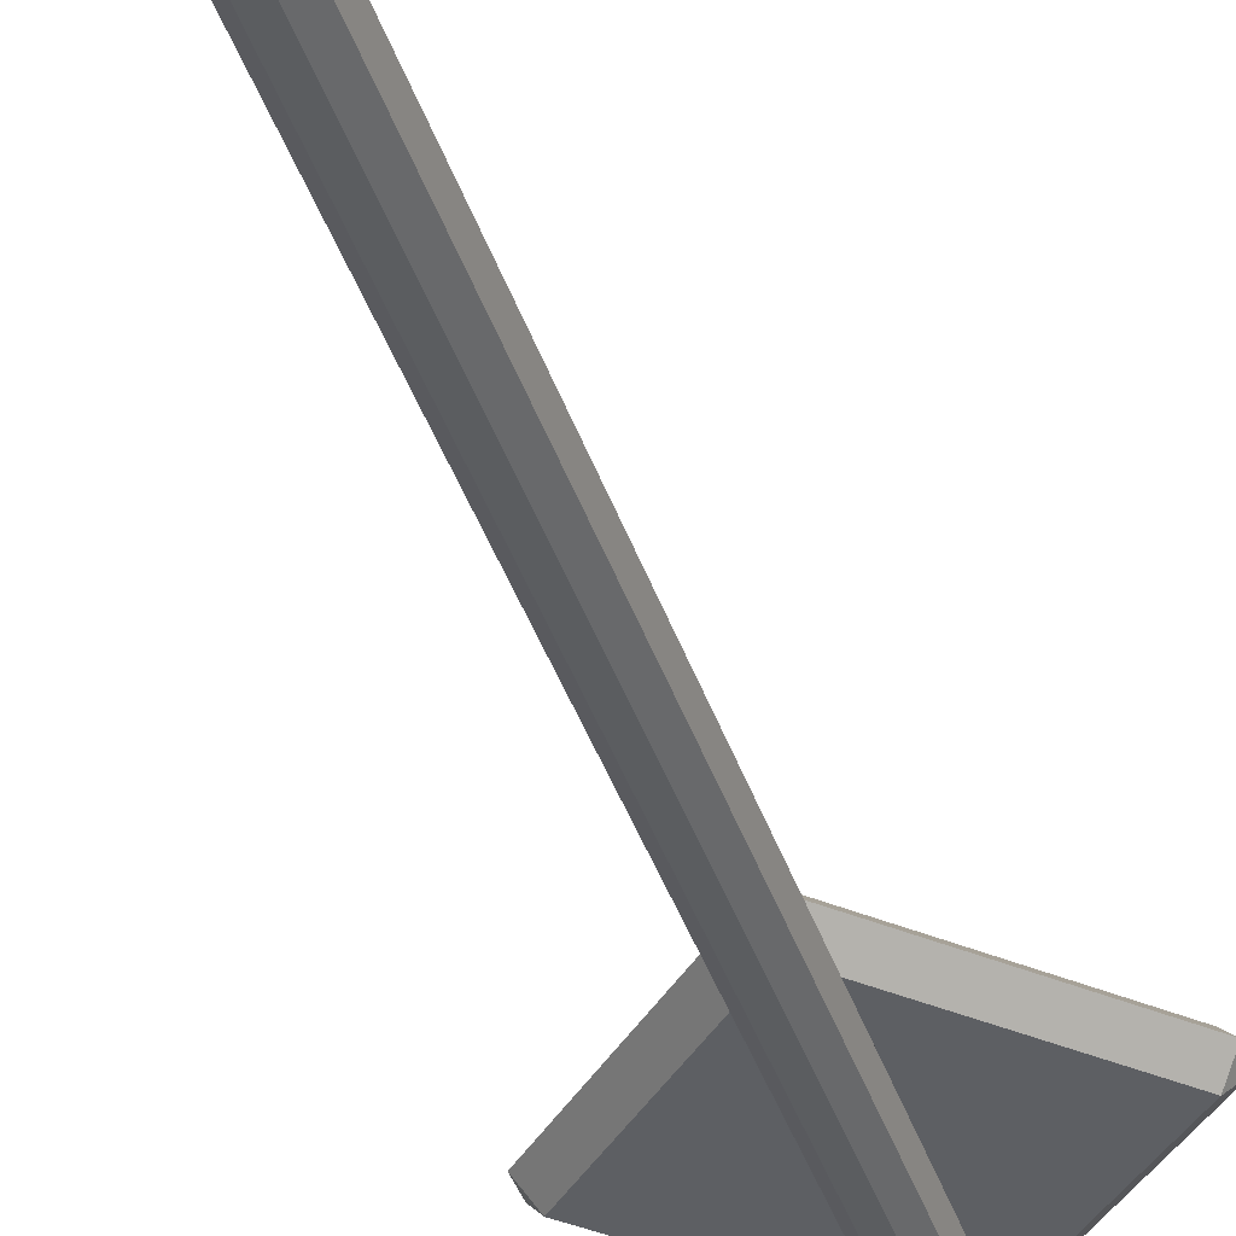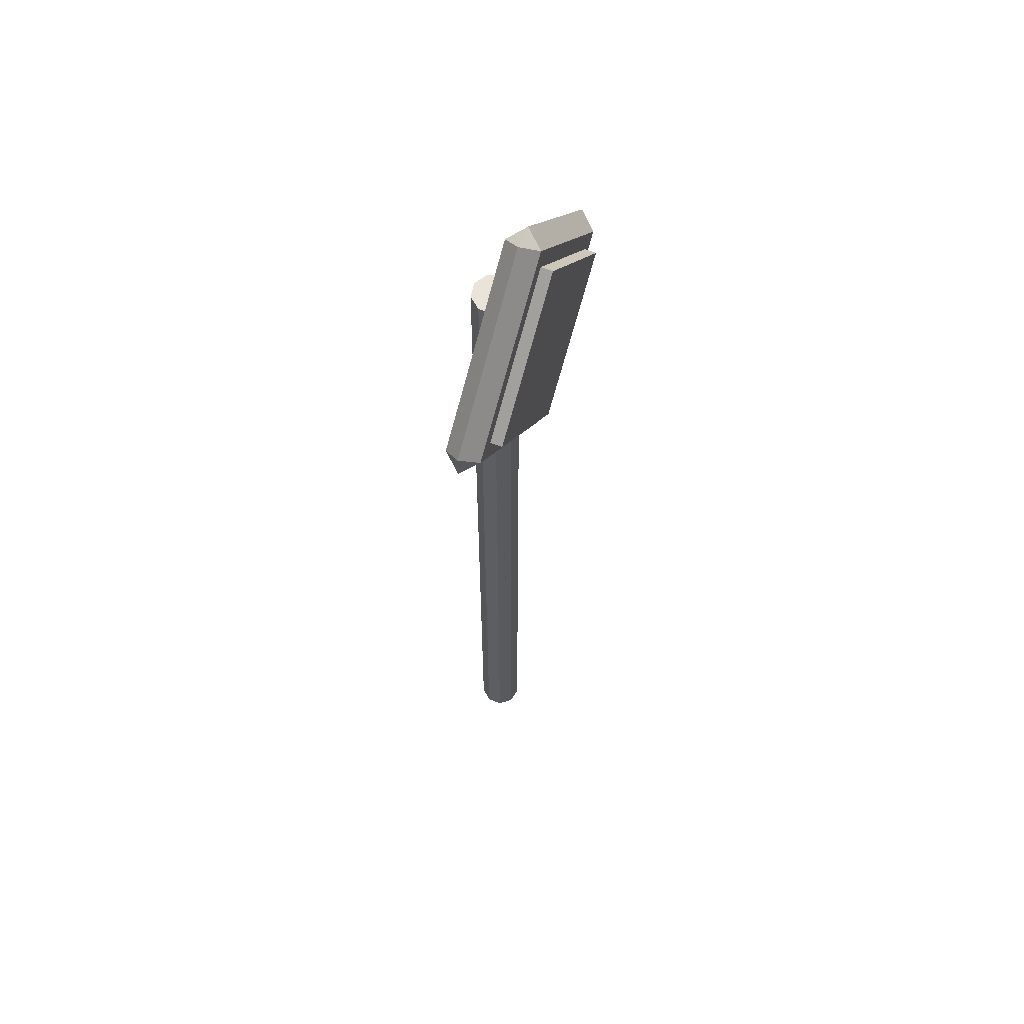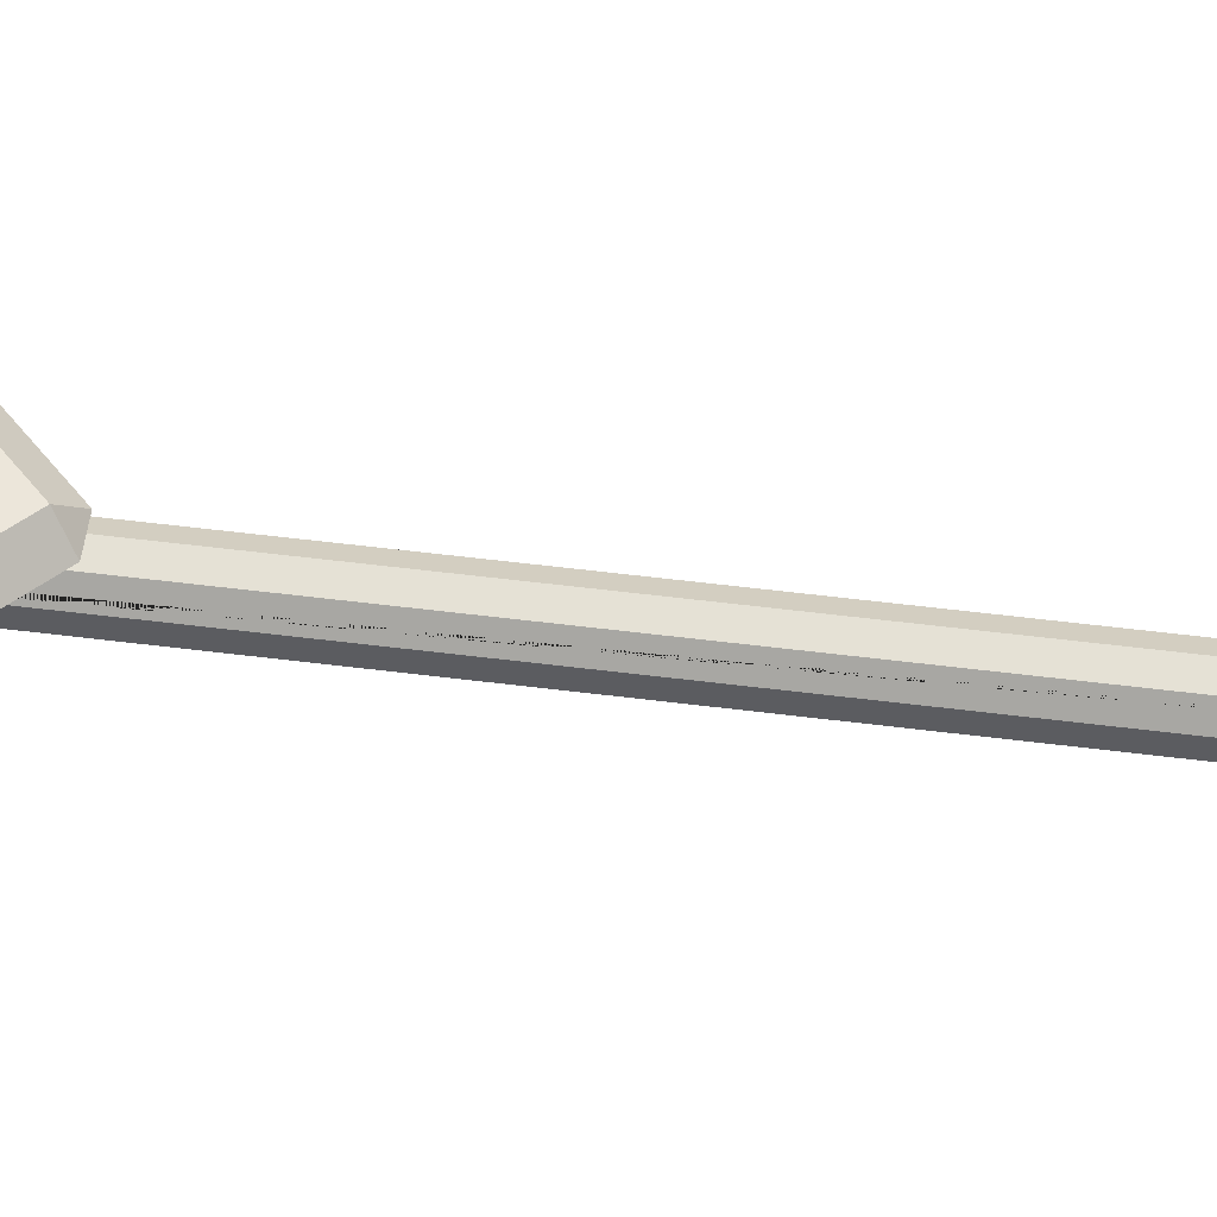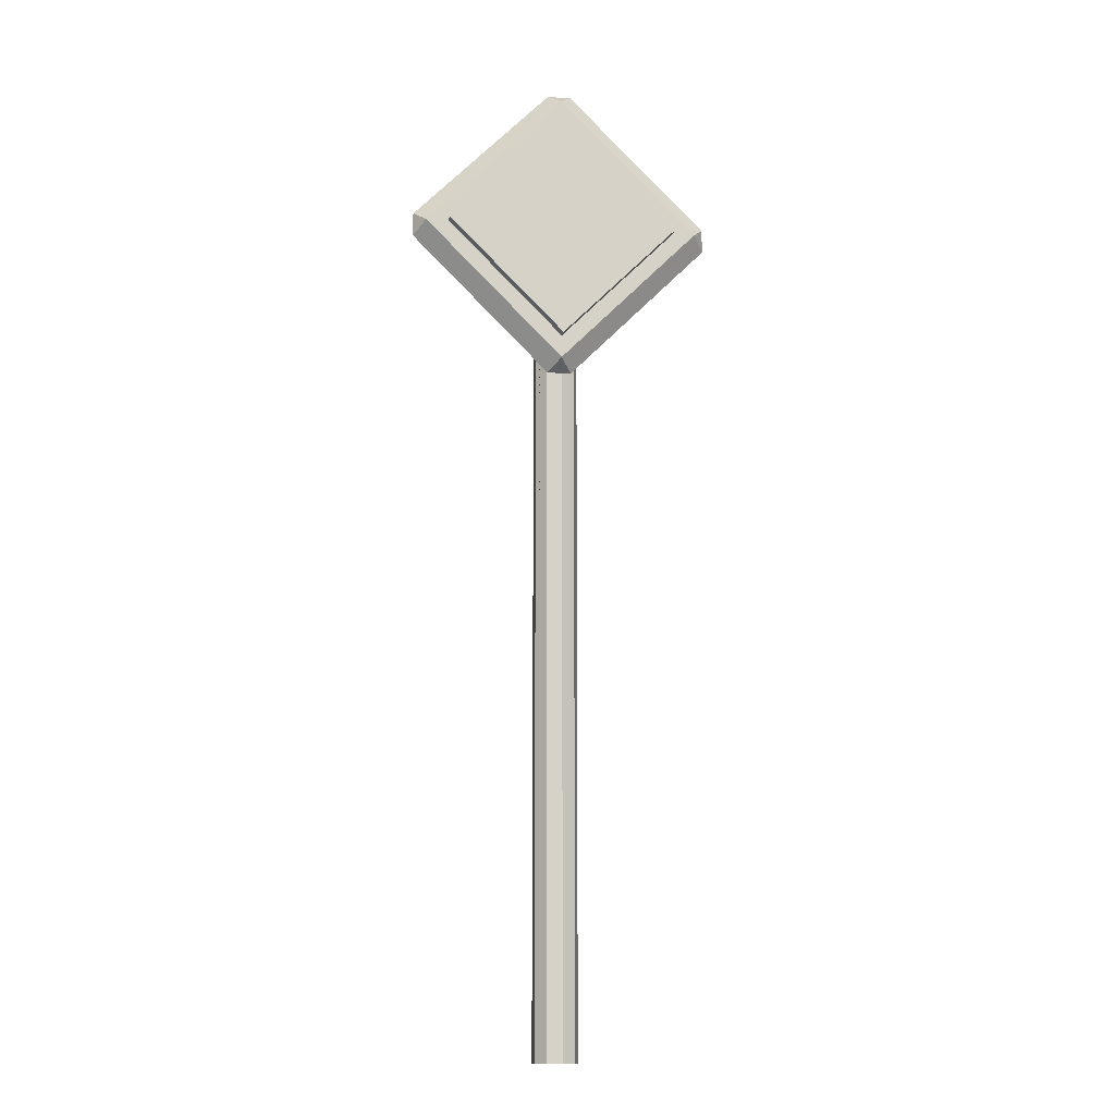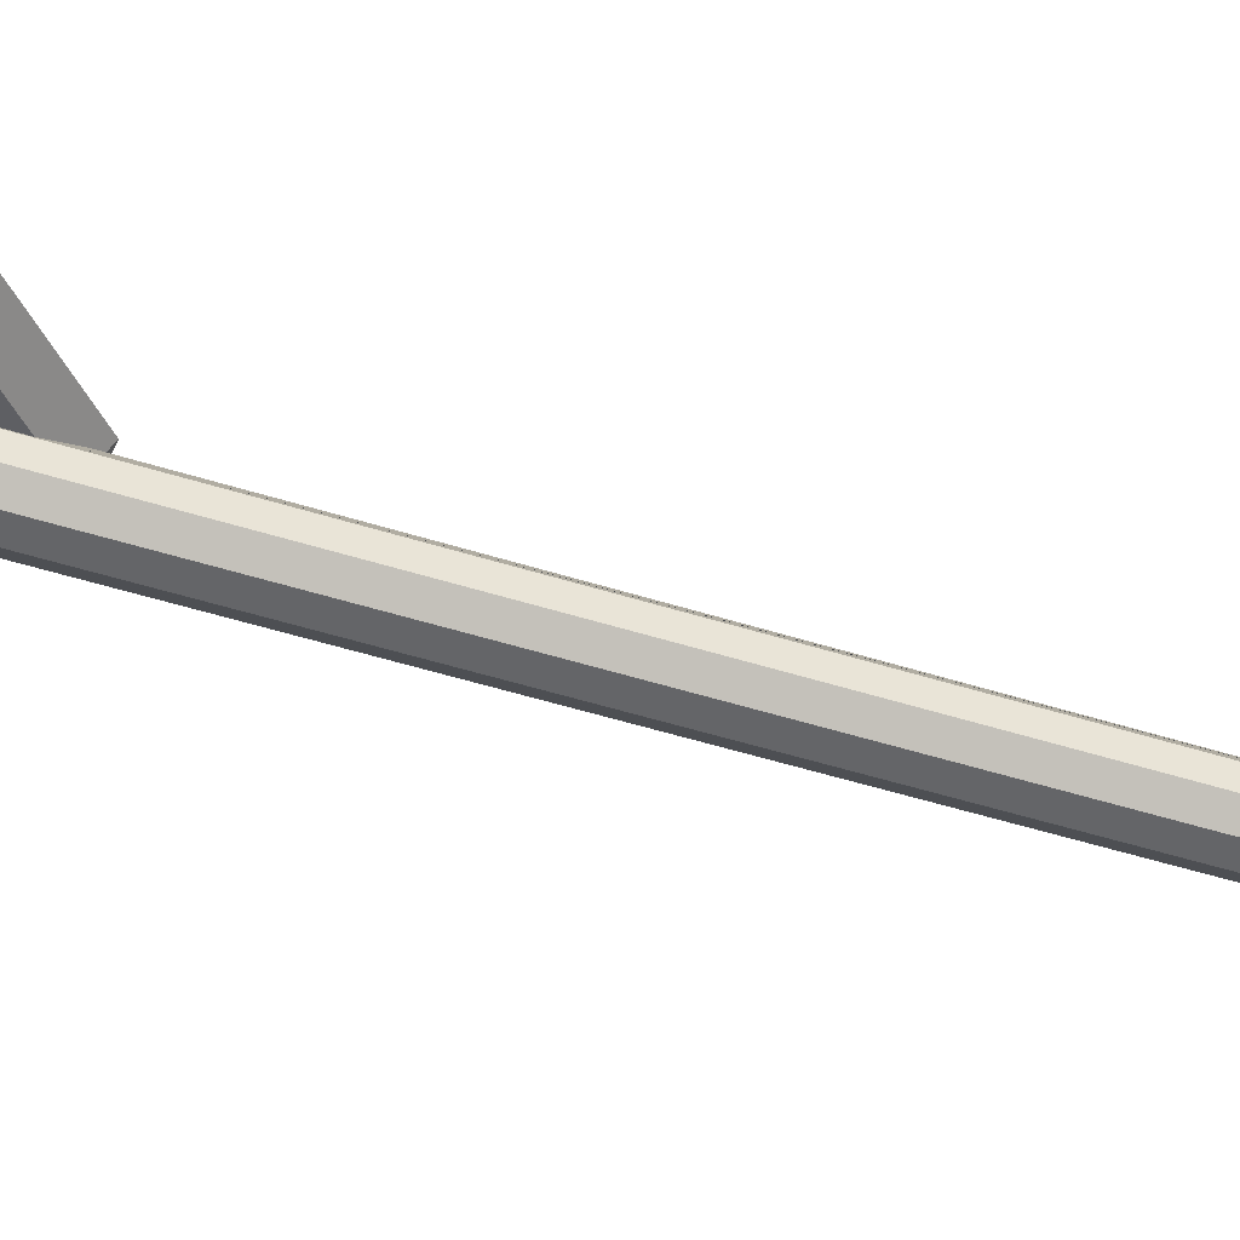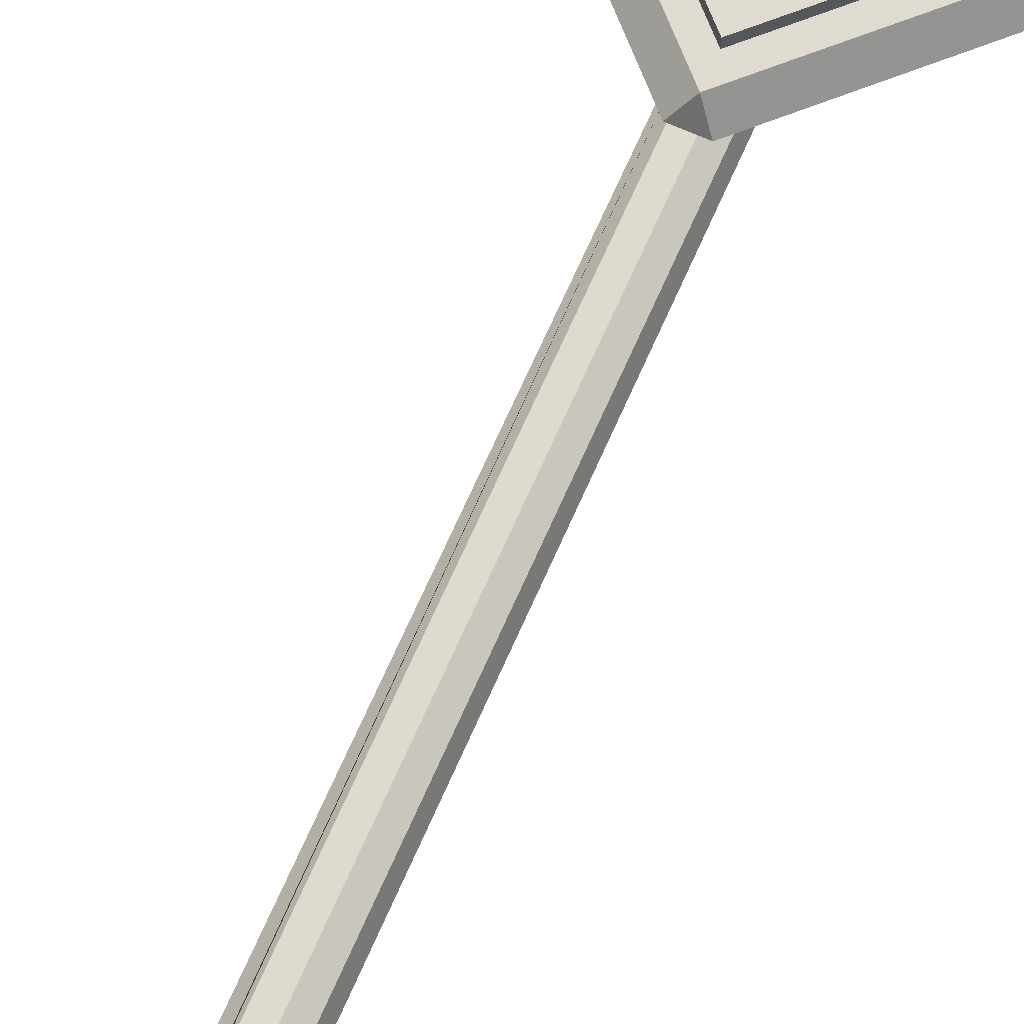
<metadata>
{"format":"obj","ext":"obj","renderer":"f3d","projection":"perspective","resolution":1024,"background":"white","views":[{"elev":-40.0,"azim":17.6,"up":"+Z"},{"elev":61.0,"azim":-67.6,"up":"+Y"},{"elev":54.6,"azim":-82.4,"up":"+Z"},{"elev":-12.4,"azim":-9.2,"up":"+Y"},{"elev":-41.9,"azim":-111.8,"up":"+Z"},{"elev":69.9,"azim":23.9,"up":"+Z"}]}
</metadata>
<code>
o TrafficSign_Cube.002
v -0.01716 0.9844 0.04692
v -0.2184 1.186 0.04692
v -0.2184 1.186 0.04692
v -0.01716 0.9844 0.04692
v 0 1.002 0.07119
v -0.2013 1.203 0.07119
v -0.2184 1.22 0.04692
v 0.01716 0.9844 0.04692
v -0.2013 1.203 0.02265
v -0.02799 1.03 0.02265
v -0.01624 0.998 0.03666
v -0.01061 0.991 0.03765
v 0.01716 0.9844 0.04692
v 0 1.034 0.07119
v -0.1684 1.203 0.07119
v -0.2184 1.22 0.04692
v 0.00564 0.9889 0.04052
v 0.01061 0.991 0.03765
v 0 1.404 0.02265
v 0.2013 1.203 0.02265
v 0.02734 1.029 0.02265
v 0.02734 1.281 0.02265
v -0.02799 1.281 0.02265
v -0.01716 1.421 0.04692
v 0 1.404 0.07119
v 0.2184 1.186 0.04692
v 0.2013 1.203 0.07119
v 0 1.371 0.07119
v 0.1684 1.203 0.07119
v 0 1.034 0.08784
v -0.1684 1.203 0.08784
v 0.2184 1.186 0.04692
v 0.02488 1.017 0.02941
v -0.01716 1.421 0.04692
v 0.01716 1.421 0.04692
v 0.2184 1.22 0.04692
v 0.01716 1.421 0.04692
v 0.2184 1.22 0.04692
v 0 1.371 0.08784
v 0.1684 1.203 0.08784
v 0.03248 -0.001028 0.008533
v 0.03248 1.281 0.008533
v 0.02488 -0.001028 0.02941
v 0.00564 -0.001028 0.04052
v -0.01624 -0.001028 0.03666
v -0.03052 -0.001028 0.01964
v -0.03052 -0.001028 -0.002575
v -0.01624 -0.001028 -0.01959
v 0.00564 -0.001028 -0.02345
v 0.02488 -0.001028 -0.01234
v 0.02488 1.281 -0.01234
v 0.00564 1.281 -0.02345
v -0.01624 1.281 -0.01959
v -0.03052 1.281 -0.002575
v -0.03052 1.281 0.01964
f 2 3 4 1
f 2 1 5 6
f 2 7 16 3
f 4 8 13 1
f 4 3 9 10 11 12
f 7 2 6
f 13 5 1
f 6 5 14 15
f 8 4 12 17 18
f 9 3 16
f 19 20 21 22 23 10 9
f 24 7 6 25
f 13 26 27 5
f 25 6 15 28
f 5 27 29 14
f 7 24 34 16
f 8 32 26 13
f 32 8 18 33 21 20
f 19 9 16 34
f 35 36 20 19
f 37 24 25
f 26 38 27
f 27 25 28 29
f 36 32 20
f 35 19 34
f 35 37 38 36
f 38 37 25 27
f 24 37 35 34
f 32 36 38 26
f 15 14 30 31
f 28 15 31 39
f 14 29 40 30
f 40 39 31 30
f 29 28 39 40
f 41 42 22 21 33 43
f 41 43 44 45 46 47 48 49 50
f 50 51 42 41
f 22 42 51 52 53 54 55 23
f 43 33 18 17 44
f 44 17 12 11 45
f 45 11 10 23 55 46
f 46 55 54 47
f 47 54 53 48
f 48 53 52 49
f 49 52 51 50

</code>
